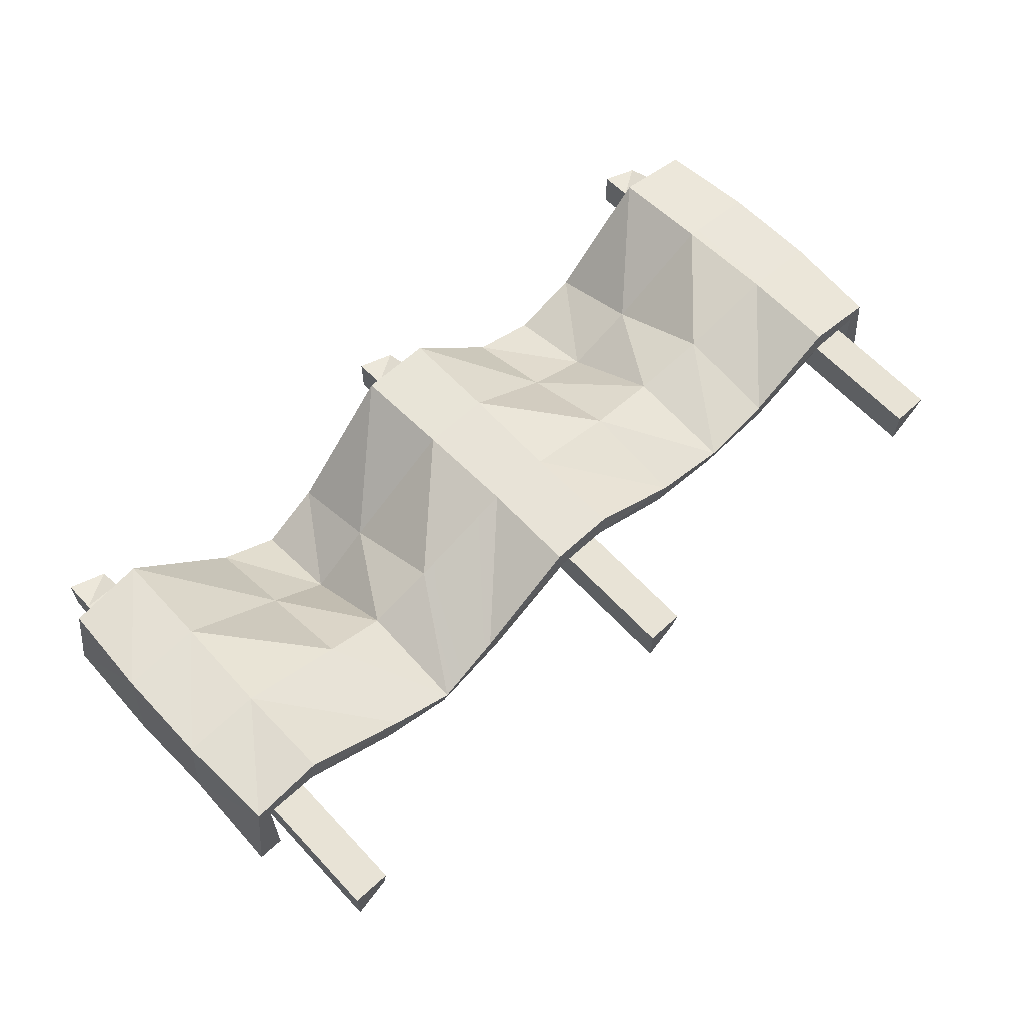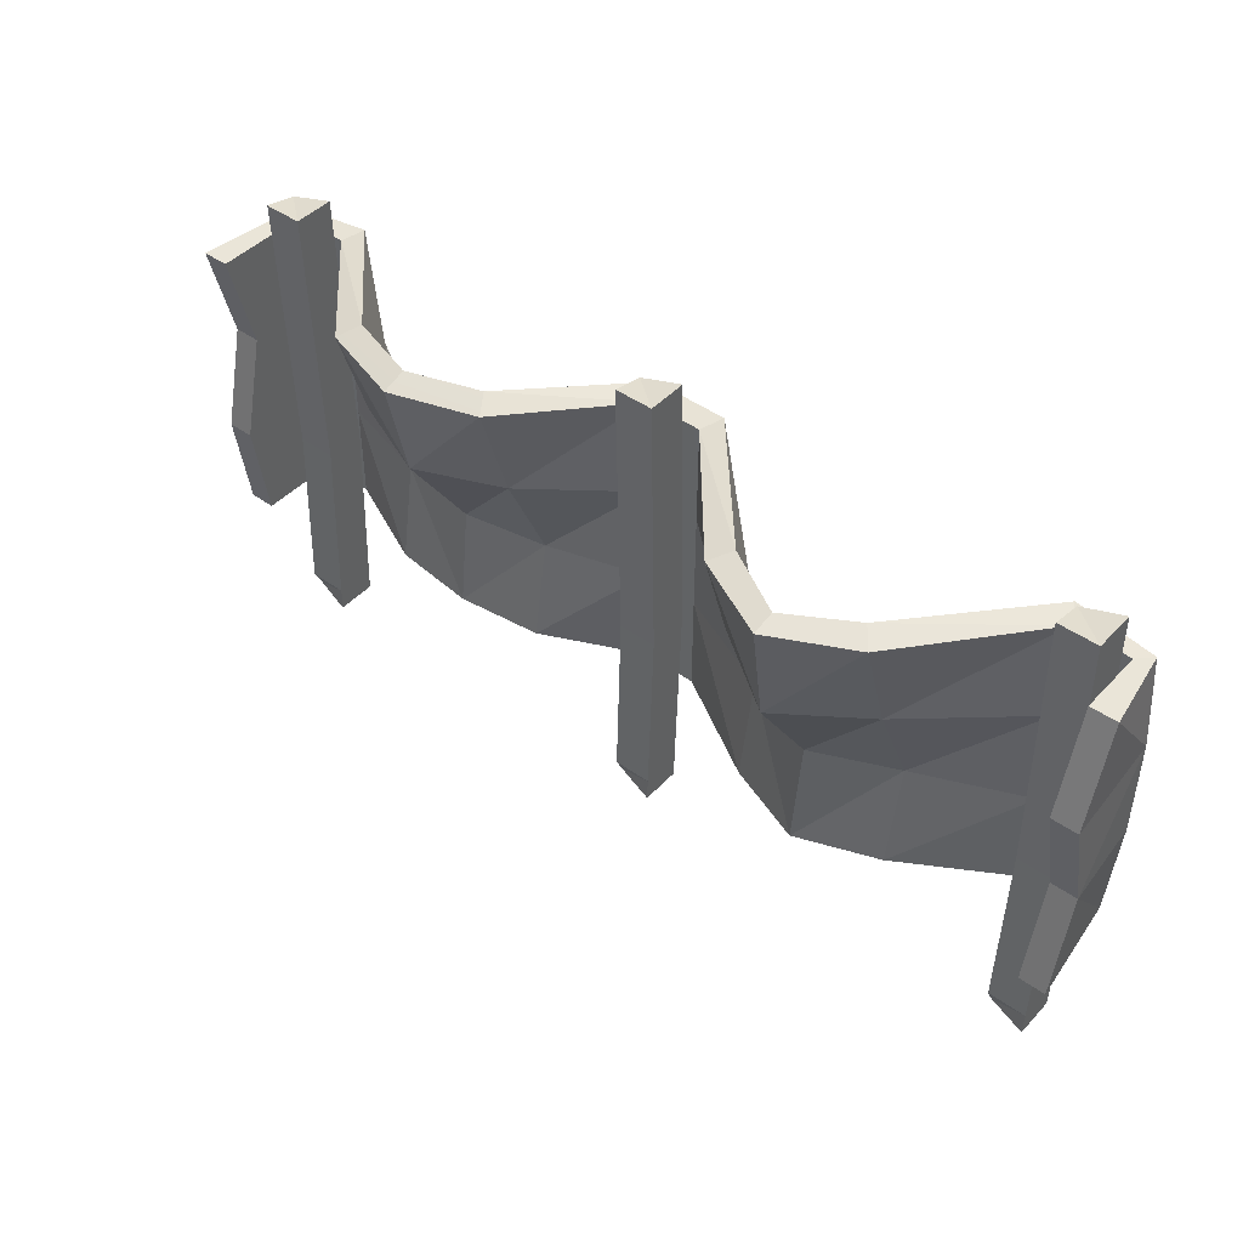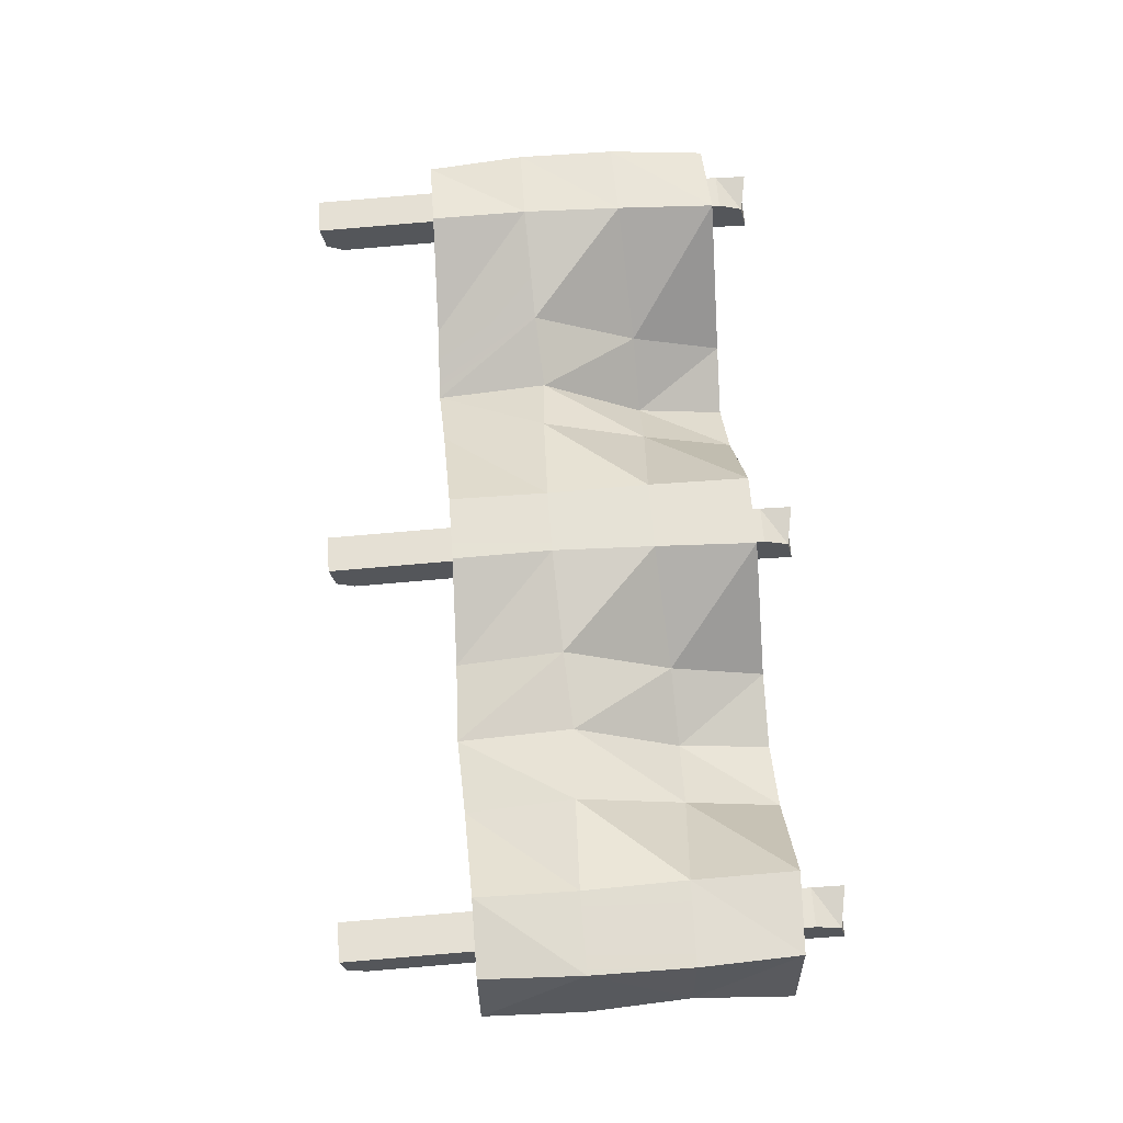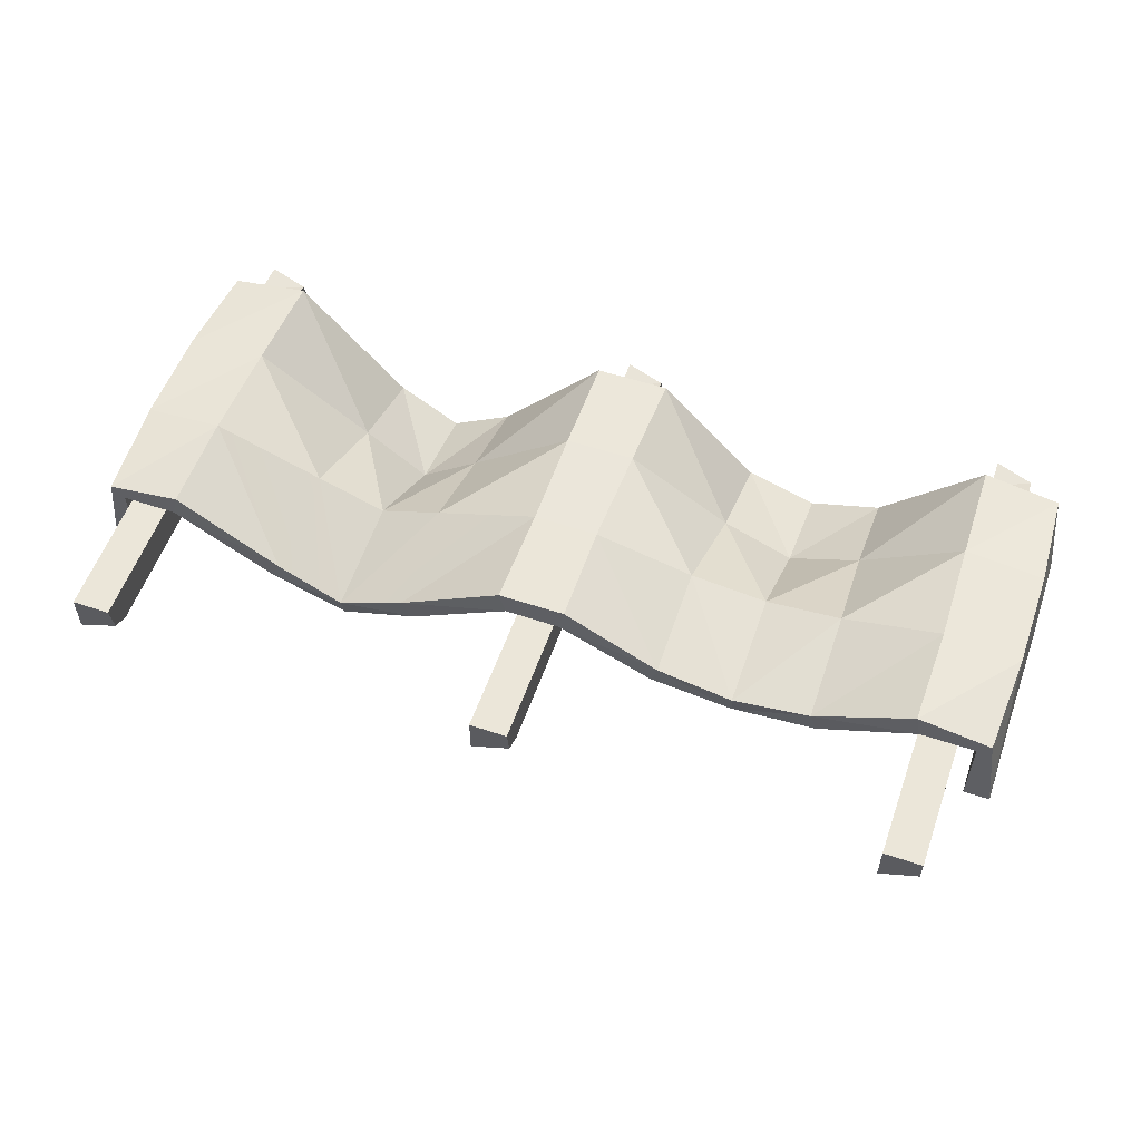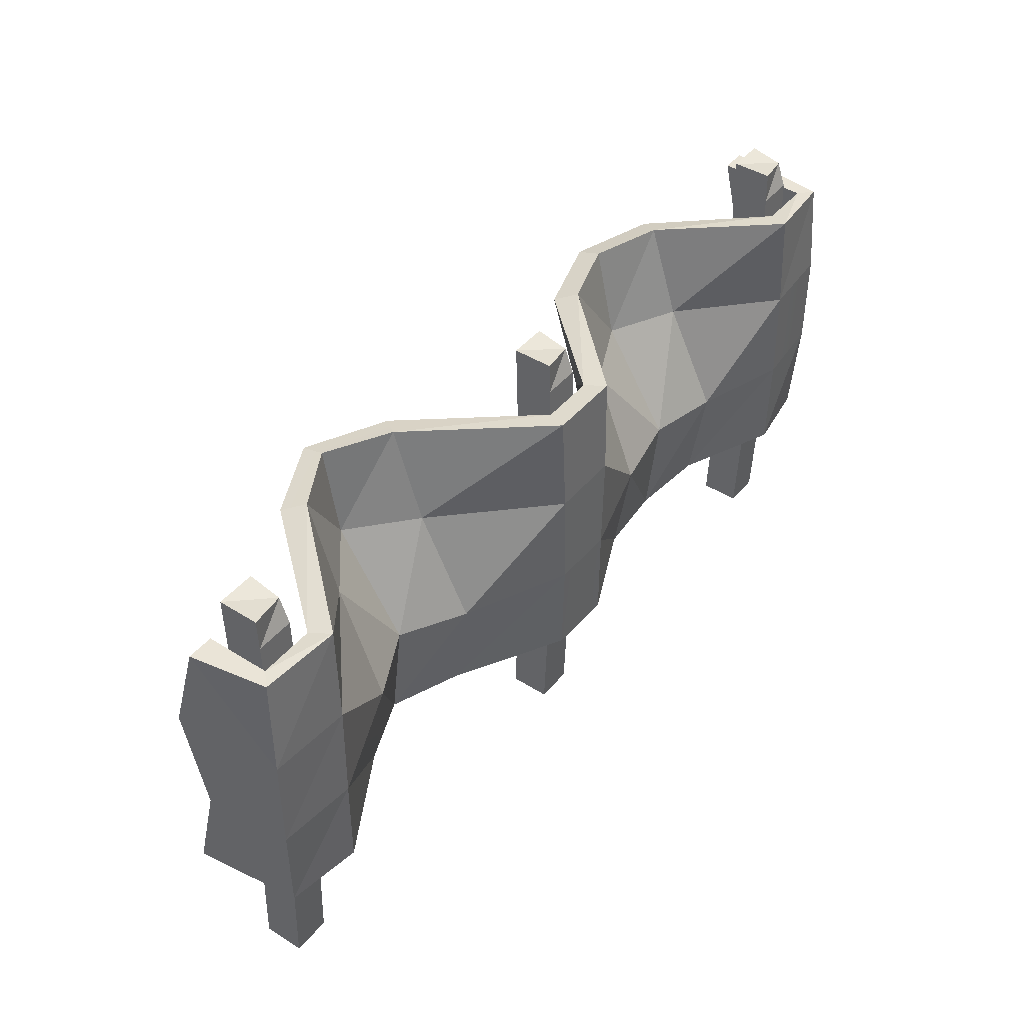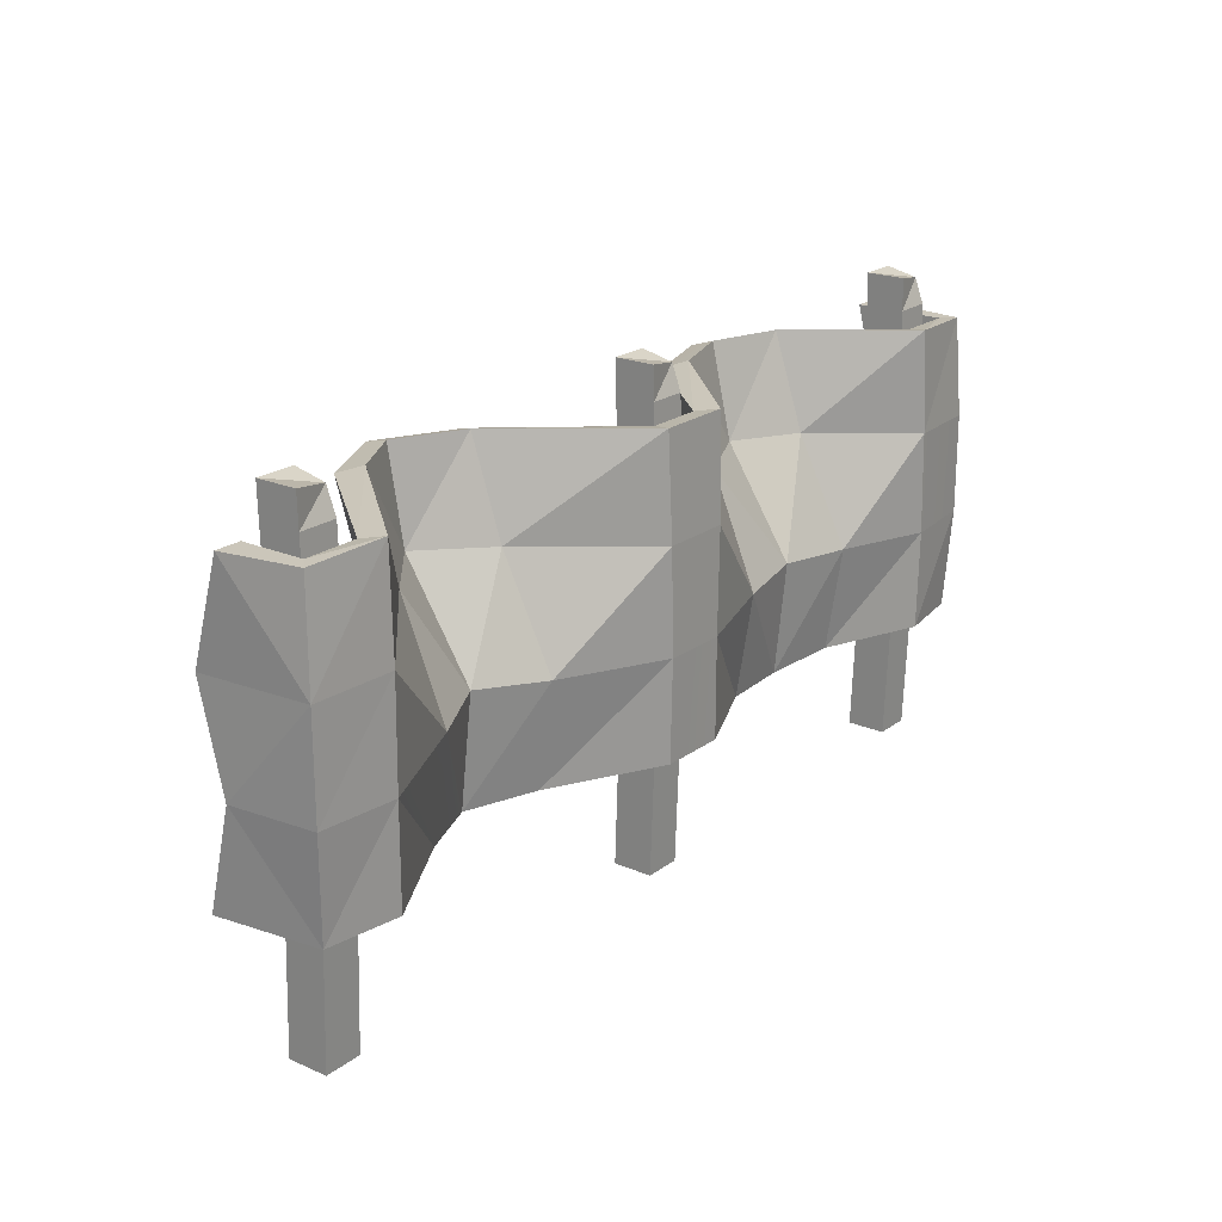
<metadata>
{"format":"obj","ext":"obj","renderer":"f3d","projection":"perspective","resolution":1024,"background":"white","views":[{"elev":61.6,"azim":136.8,"up":"+Y"},{"elev":44.9,"azim":39.7,"up":"+Z"},{"elev":64.2,"azim":-94.3,"up":"+Y"},{"elev":54.9,"azim":-160.4,"up":"+Y"},{"elev":43.6,"azim":126.6,"up":"+Z"},{"elev":21.1,"azim":127.6,"up":"+Z"}]}
</metadata>
<code>
o SM_Bld_Village_WindowDrapes_01
v -145.5 7.555 -32.26
v -145.5 -2.788 -30.66
v -145.5 7.833 -24.29
v -145.5 -5.918 -24.29
v -145.5 -6.197 131.6
v -132.4 -6.197 131.6
v -145.5 4.614 129.2
v -132.4 7.555 131.6
v -132.4 7.833 -24.29
v -132.4 -5.918 -24.29
v -132.4 7.555 -32.26
v -132.4 -6.196 -32.26
v -132.4 9.96 36.63
v -145.5 9.96 36.63
v -132.4 7.835 120.6
v -145.5 7.835 120.6
v -132.4 -5.917 120.6
v -132.4 -3.791 36.63
v -145.5 -3.791 36.63
v -145.5 -5.917 120.6
v -7.281 7.555 -32.26
v -7.281 -2.788 -30.66
v -7.281 7.833 -24.29
v -7.281 -5.918 -24.29
v -7.281 -6.197 131.6
v 5.794 -6.197 131.6
v -7.281 4.614 129.2
v 5.794 7.555 131.6
v 5.794 7.833 -24.29
v 5.794 -5.918 -24.29
v 5.794 7.555 -32.26
v 5.794 -6.196 -32.26
v 5.794 9.96 36.63
v -7.281 9.96 36.63
v 5.794 7.835 120.6
v -7.281 7.835 120.6
v 5.794 -5.917 120.6
v 5.794 -3.791 36.63
v -7.281 -3.791 36.63
v -7.281 -5.917 120.6
v 136.6 7.555 -32.26
v 136.6 -2.788 -30.66
v 136.6 7.833 -24.29
v 136.6 -5.918 -24.29
v 136.6 -6.197 131.6
v 149.7 -6.197 131.6
v 136.6 4.614 129.2
v 149.7 7.555 131.6
v 149.7 7.833 -24.29
v 149.7 -5.918 -24.29
v 149.7 7.555 -32.26
v 149.7 -6.196 -32.26
v 149.7 9.96 36.63
v 136.6 9.96 36.63
v 149.7 7.835 120.6
v 136.6 7.835 120.6
v 149.7 -5.917 120.6
v 149.7 -3.791 36.63
v 136.6 -3.791 36.63
v 136.6 -5.917 120.6
v -156.1 15.38 11.36
v -158 17.23 45.88
v -131 19.44 11.36
v -131.4 19.75 45.65
v -158 17.22 80.4
v -130.4 19.57 80.97
v -156.1 15.38 114.9
v -129.6 18.35 116.3
v -44.79 9.903 46.96
v -10.91 19.74 45.64
v -44.66 4.075 10.27
v -11.33 19.43 11.36
v -46.55 -7.117 84.5
v -11.87 19.57 80.96
v -46.79 -17.83 117.7
v -12.66 18.35 116.3
v 11.74 19.21 11.36
v 11.44 19.63 45.67
v 12.21 19.47 80.89
v 12.77 18.25 116.3
v 93.98 3.819 46.87
v 130.8 19.69 45.69
v 94.11 -1.967 10.33
v 130.5 19.29 11.37
v 92.69 -13.22 84.25
v 130.1 19.43 80.91
v 92.65 -24.03 117.2
v 129.5 18.17 116.3
v 156.1 15.45 11.36
v 158 17.31 45.89
v 158 17.31 80.41
v 156.1 15.44 114.9
v 48.17 -1.963 10.32
v 48.31 3.821 46.87
v 71.14 -11.79 9.285
v 71.14 -7.378 48.57
v 49.6 -13.22 84.25
v 71.14 -30.81 85.16
v 49.64 -24.03 117.2
v 71.14 -36.35 116.8
v -97.62 4.075 10.27
v -97.5 9.903 46.96
v -71.14 1.075 9.185
v -71.14 5.022 48.43
v -95.74 -7.117 84.5
v -71.14 -18.56 85.45
v -95.5 -17.83 117.7
v -71.14 -25.8 117.7
v -160.6 -15.8 11.36
v -160.6 -20.59 45.88
v -160.6 -12.35 80.41
v -160.6 -20.58 114.9
v 160.6 -12.28 45.88
v 160.6 -20.52 11.36
v 160.6 -20.52 80.41
v 160.6 -10.64 114.9
v -151.6 10.9 11.36
v -132.8 10.9 11.36
v -151.6 10.9 45.88
v -132.8 10.91 45.88
v -151.6 10.9 80.41
v -132.8 10.95 80.41
v -151.6 10.9 114.9
v -132.8 10.94 114.9
v -42.28 1.351 45.88
v -42.28 -4.347 11.36
v -9.45 10.91 45.88
v -9.45 10.89 11.36
v -42.28 -14.25 80.41
v -9.45 10.96 80.41
v -42.28 -24.9 114.9
v -9.45 10.95 114.9
v 9.45 10.89 11.36
v 9.45 10.91 45.88
v 9.45 10.96 80.41
v 9.45 10.99 114.9
v 97.96 -4.163 45.88
v 97.96 -9.923 11.36
v 132.8 10.96 45.88
v 132.8 10.97 11.36
v 97.96 -19.76 80.41
v 132.8 10.92 80.41
v 97.96 -30.76 114.9
v 132.8 10.9 114.9
v 151.6 10.97 11.36
v 151.6 10.97 45.88
v 151.6 10.97 80.41
v 151.6 10.97 114.9
v 44.33 -9.923 11.36
v 71.14 -20.02 11.36
v 44.33 -4.163 45.88
v 71.14 -16.06 45.88
v 44.33 -19.76 80.41
v 71.14 -38.89 80.41
v 44.33 -30.76 114.9
v 71.14 -44.23 114.9
v -100 -4.347 11.36
v -71.14 -7.647 11.36
v -100 1.351 45.88
v -71.14 -3.69 45.88
v -100 -14.25 80.41
v -71.14 -26.52 80.41
v -100 -24.9 114.9
v -71.14 -34.07 114.9
v -151.6 -20.59 45.88
v -151.6 -15.8 11.36
v -151.6 -12.35 80.41
v -151.6 -20.58 114.9
v 151.6 -20.52 11.36
v 151.6 -12.28 45.88
v 151.6 -20.52 80.41
v 151.6 -10.64 114.9
f 1 2 3
f 3 2 4
f 5 6 7
f 7 6 8
f 9 10 11
f 11 10 12
f 12 2 11
f 11 2 1
f 12 10 2
f 2 10 4
f 11 1 9
f 9 1 3
f 13 14 15
f 15 14 16
f 17 18 15
f 15 18 13
f 19 18 20
f 20 18 17
f 14 19 16
f 16 19 20
f 16 7 15
f 15 7 8
f 6 17 8
f 8 17 15
f 20 17 5
f 5 17 6
f 16 20 7
f 7 20 5
f 9 3 13
f 13 3 14
f 13 18 9
f 9 18 10
f 4 10 19
f 19 10 18
f 4 19 3
f 3 19 14
f 21 22 23
f 23 22 24
f 25 26 27
f 27 26 28
f 29 30 31
f 31 30 32
f 32 22 31
f 31 22 21
f 32 30 22
f 22 30 24
f 31 21 29
f 29 21 23
f 33 34 35
f 35 34 36
f 37 38 35
f 35 38 33
f 39 38 40
f 40 38 37
f 34 39 36
f 36 39 40
f 36 27 35
f 35 27 28
f 26 37 28
f 28 37 35
f 40 37 25
f 25 37 26
f 36 40 27
f 27 40 25
f 29 23 33
f 33 23 34
f 33 38 29
f 29 38 30
f 24 30 39
f 39 30 38
f 24 39 23
f 23 39 34
f 41 42 43
f 43 42 44
f 45 46 47
f 47 46 48
f 49 50 51
f 51 50 52
f 52 42 51
f 51 42 41
f 52 50 42
f 42 50 44
f 51 41 49
f 49 41 43
f 53 54 55
f 55 54 56
f 57 58 55
f 55 58 53
f 59 58 60
f 60 58 57
f 54 59 56
f 56 59 60
f 56 47 55
f 55 47 48
f 46 57 48
f 48 57 55
f 60 57 45
f 45 57 46
f 56 60 47
f 47 60 45
f 49 43 53
f 53 43 54
f 53 58 49
f 49 58 50
f 44 50 59
f 59 50 58
f 44 59 43
f 43 59 54
f 61 62 63
f 63 62 64
f 62 65 64
f 64 65 66
f 65 67 66
f 66 67 68
f 69 70 71
f 71 70 72
f 73 74 69
f 69 74 70
f 75 76 73
f 73 76 74
f 72 70 77
f 77 70 78
f 70 74 78
f 78 74 79
f 74 76 79
f 79 76 80
f 81 82 83
f 83 82 84
f 85 86 81
f 81 86 82
f 87 88 85
f 85 88 86
f 84 82 89
f 89 82 90
f 82 86 90
f 90 86 91
f 86 88 91
f 91 88 92
f 93 94 95
f 95 94 96
f 94 97 96
f 96 97 98
f 97 99 98
f 98 99 100
f 77 78 93
f 93 78 94
f 78 79 94
f 94 79 97
f 79 80 97
f 97 80 99
f 101 102 103
f 103 102 104
f 102 105 104
f 104 105 106
f 105 107 106
f 106 107 108
f 63 64 101
f 101 64 102
f 64 66 102
f 102 66 105
f 66 68 105
f 105 68 107
f 85 98 87
f 87 98 100
f 81 96 85
f 85 96 98
f 83 95 81
f 81 95 96
f 73 106 75
f 75 106 108
f 69 104 73
f 73 104 106
f 71 103 69
f 69 103 104
f 61 109 62
f 62 109 110
f 65 62 111
f 111 62 110
f 65 111 67
f 67 111 112
f 90 113 89
f 89 113 114
f 90 91 113
f 113 91 115
f 92 116 91
f 91 116 115
f 117 118 119
f 118 120 119
f 119 120 121
f 120 122 121
f 121 122 123
f 122 124 123
f 125 126 127
f 126 128 127
f 129 125 130
f 125 127 130
f 131 129 132
f 129 130 132
f 128 133 127
f 133 134 127
f 127 134 130
f 134 135 130
f 130 135 132
f 135 136 132
f 137 138 139
f 138 140 139
f 141 137 142
f 137 139 142
f 143 141 144
f 141 142 144
f 140 145 139
f 145 146 139
f 139 146 142
f 146 147 142
f 142 147 144
f 147 148 144
f 149 150 151
f 150 152 151
f 151 152 153
f 152 154 153
f 153 154 155
f 154 156 155
f 133 149 134
f 149 151 134
f 134 151 135
f 151 153 135
f 135 153 136
f 153 155 136
f 157 158 159
f 158 160 159
f 159 160 161
f 160 162 161
f 161 162 163
f 162 164 163
f 118 157 120
f 157 159 120
f 120 159 122
f 159 161 122
f 122 161 124
f 161 163 124
f 141 143 154
f 143 156 154
f 137 141 152
f 141 154 152
f 138 137 150
f 137 152 150
f 129 131 162
f 131 164 162
f 125 129 160
f 129 162 160
f 126 125 158
f 125 160 158
f 165 166 119
f 119 166 117
f 121 167 119
f 119 167 165
f 168 167 123
f 123 167 121
f 169 170 145
f 145 170 146
f 146 170 147
f 147 170 171
f 171 172 147
f 147 172 148
f 118 117 63
f 63 117 61
f 124 68 123
f 123 68 67
f 126 71 128
f 128 71 72
f 131 132 75
f 75 132 76
f 128 72 133
f 133 72 77
f 132 136 76
f 76 136 80
f 138 83 140
f 140 83 84
f 143 144 87
f 87 144 88
f 140 84 145
f 145 84 89
f 144 148 88
f 88 148 92
f 150 149 95
f 95 149 93
f 156 100 155
f 155 100 99
f 149 133 93
f 93 133 77
f 155 99 136
f 136 99 80
f 157 101 158
f 158 101 103
f 164 108 163
f 163 108 107
f 157 118 101
f 101 118 63
f 163 107 124
f 124 107 68
f 156 143 100
f 100 143 87
f 150 95 138
f 138 95 83
f 164 131 108
f 108 131 75
f 126 158 71
f 71 158 103
f 166 109 117
f 117 109 61
f 166 165 109
f 109 165 110
f 165 167 110
f 110 167 111
f 167 168 111
f 111 168 112
f 168 123 112
f 112 123 67
f 170 169 113
f 113 169 114
f 169 145 114
f 114 145 89
f 171 170 115
f 115 170 113
f 172 116 148
f 148 116 92
f 172 171 116
f 116 171 115

</code>
